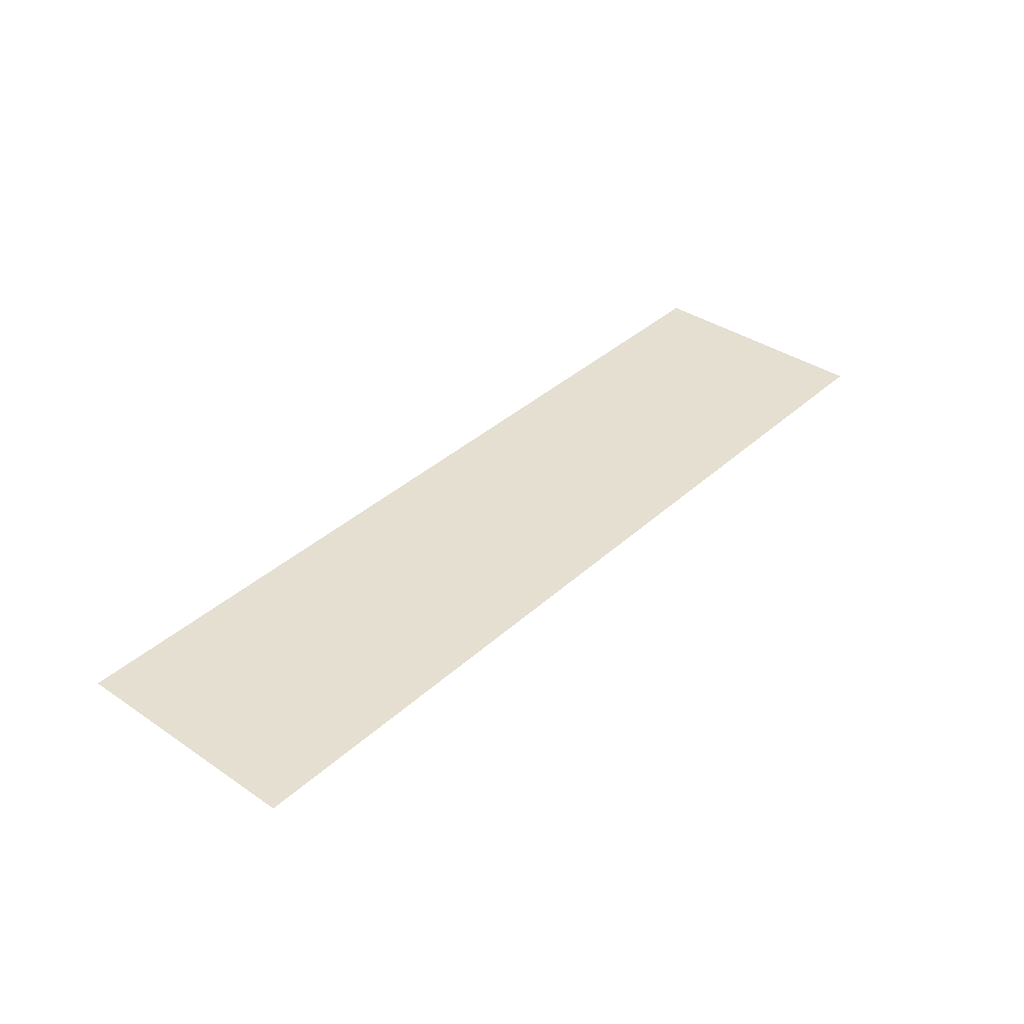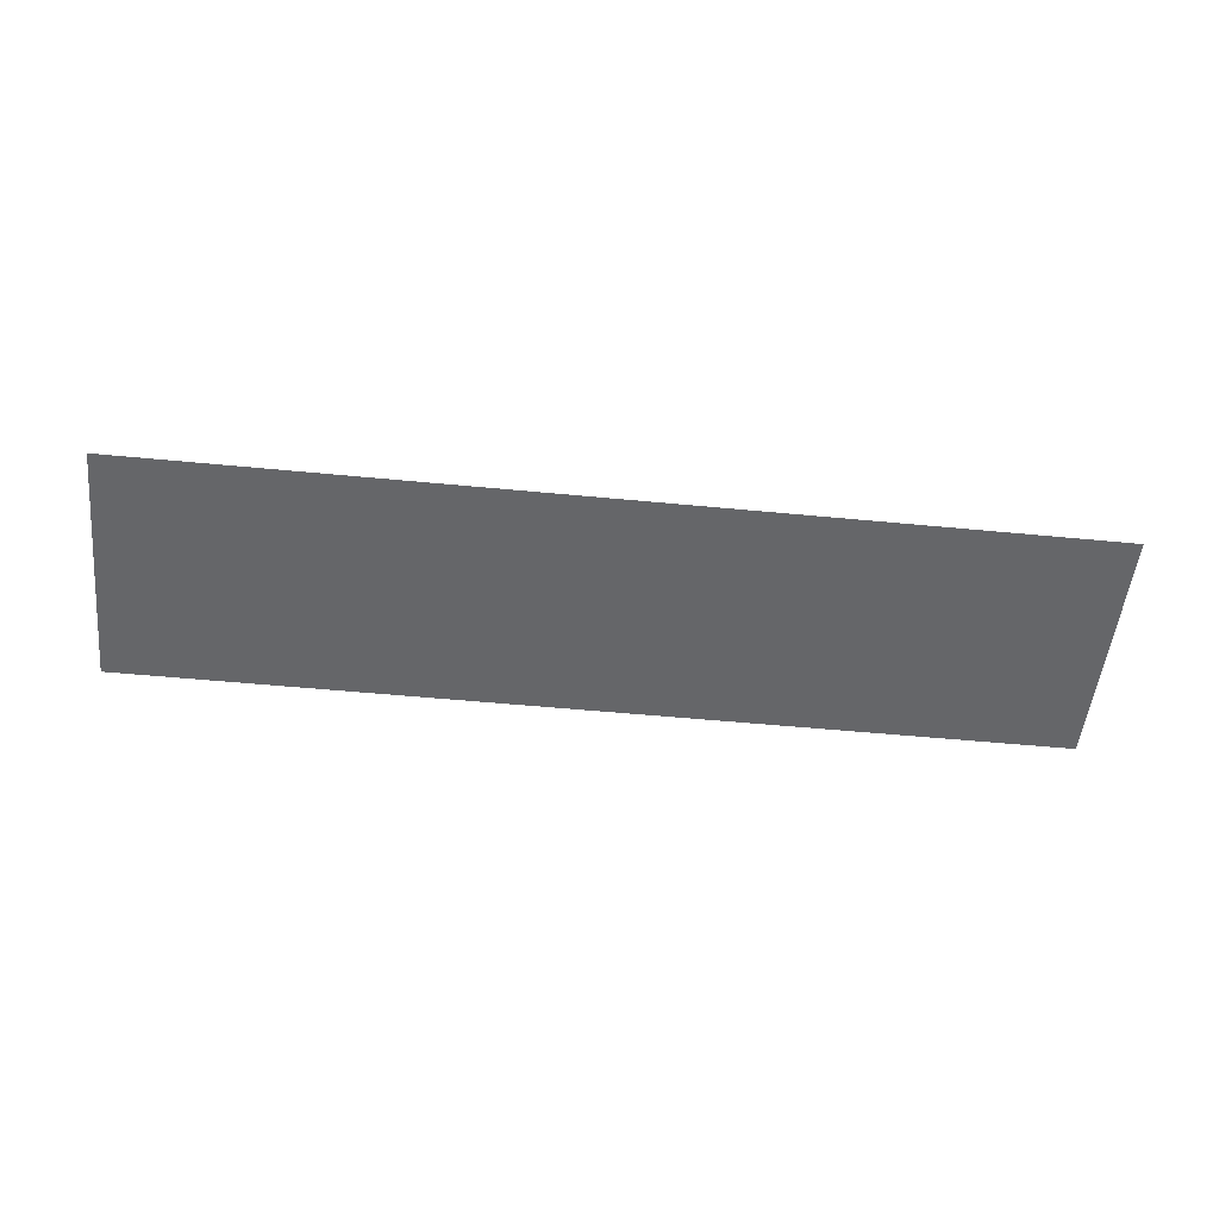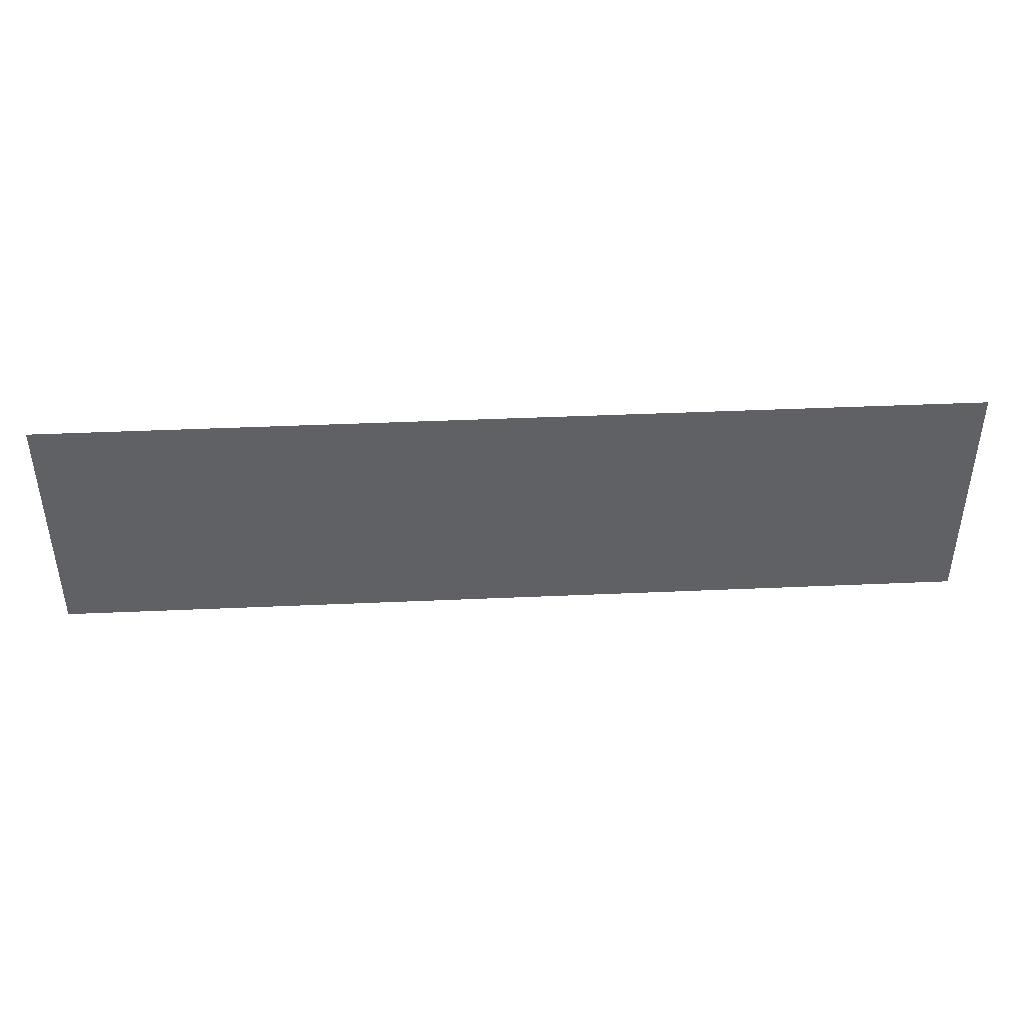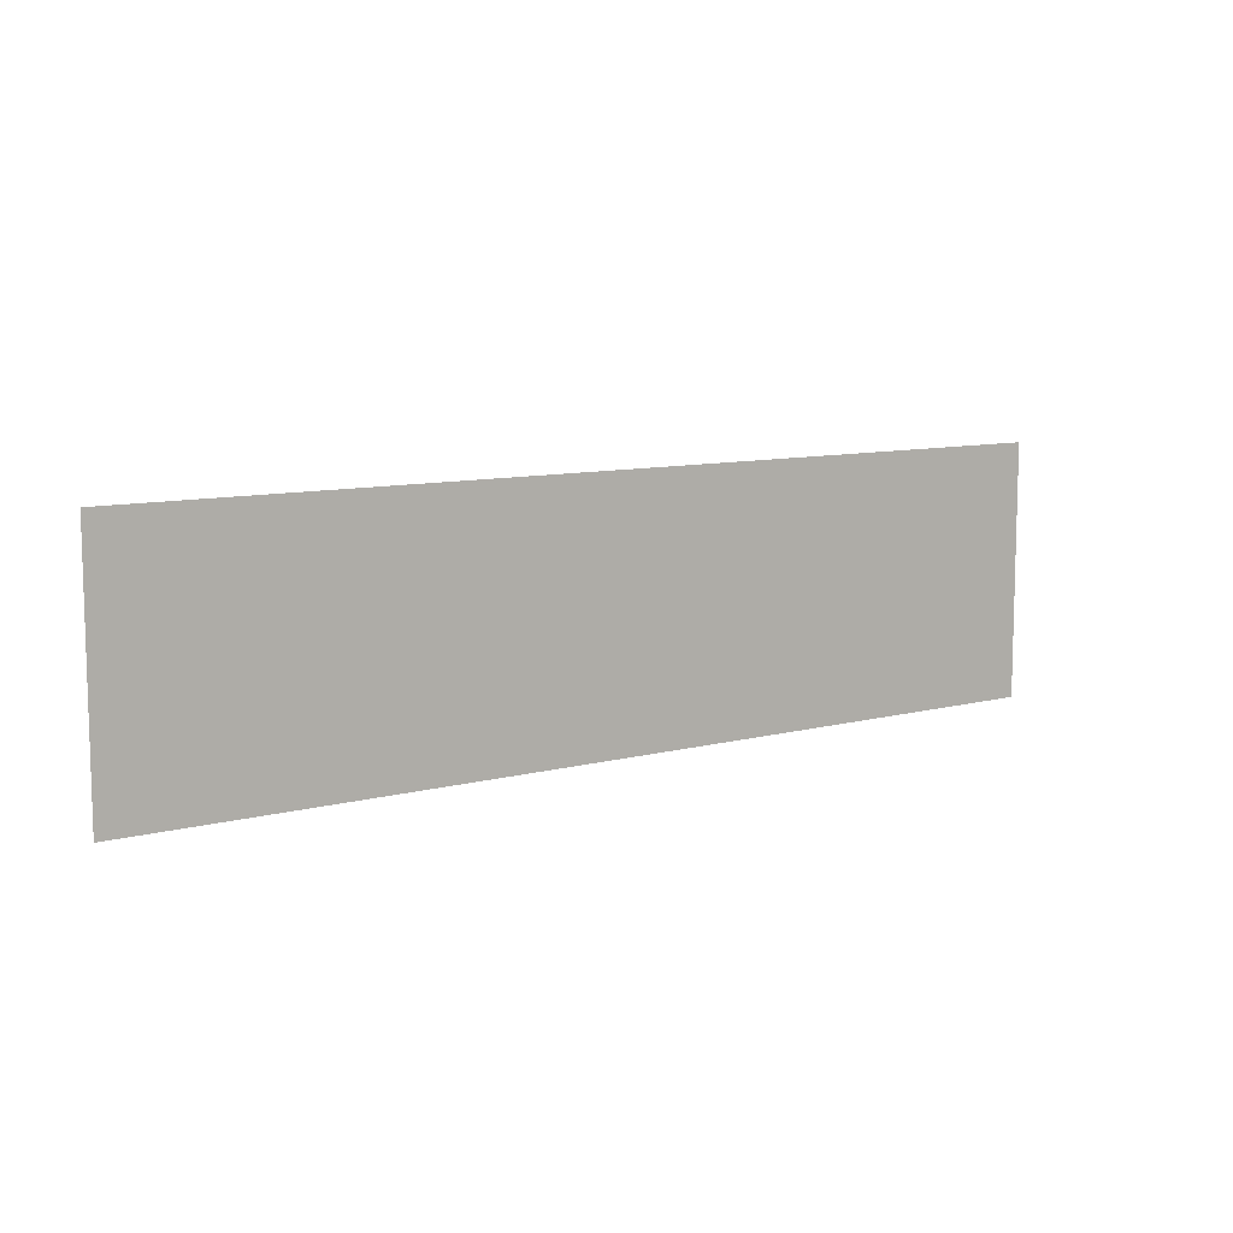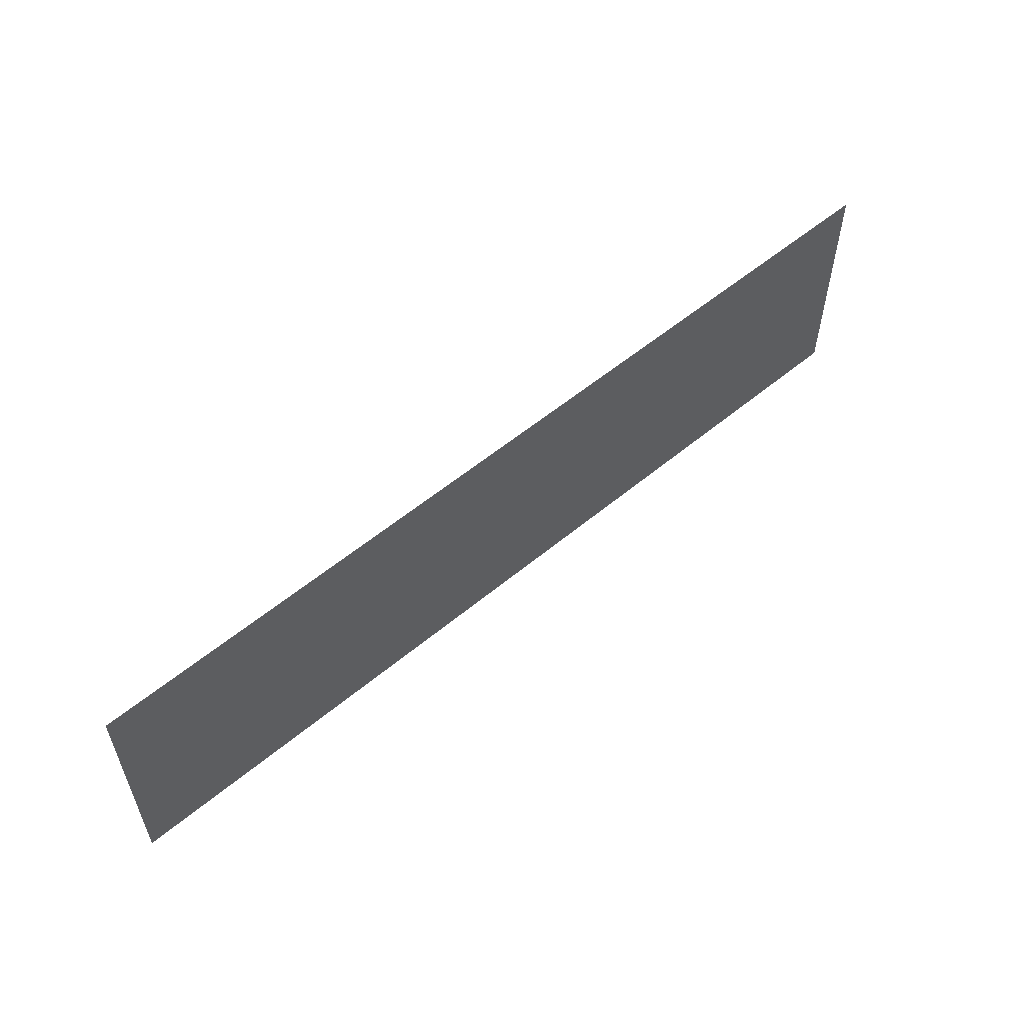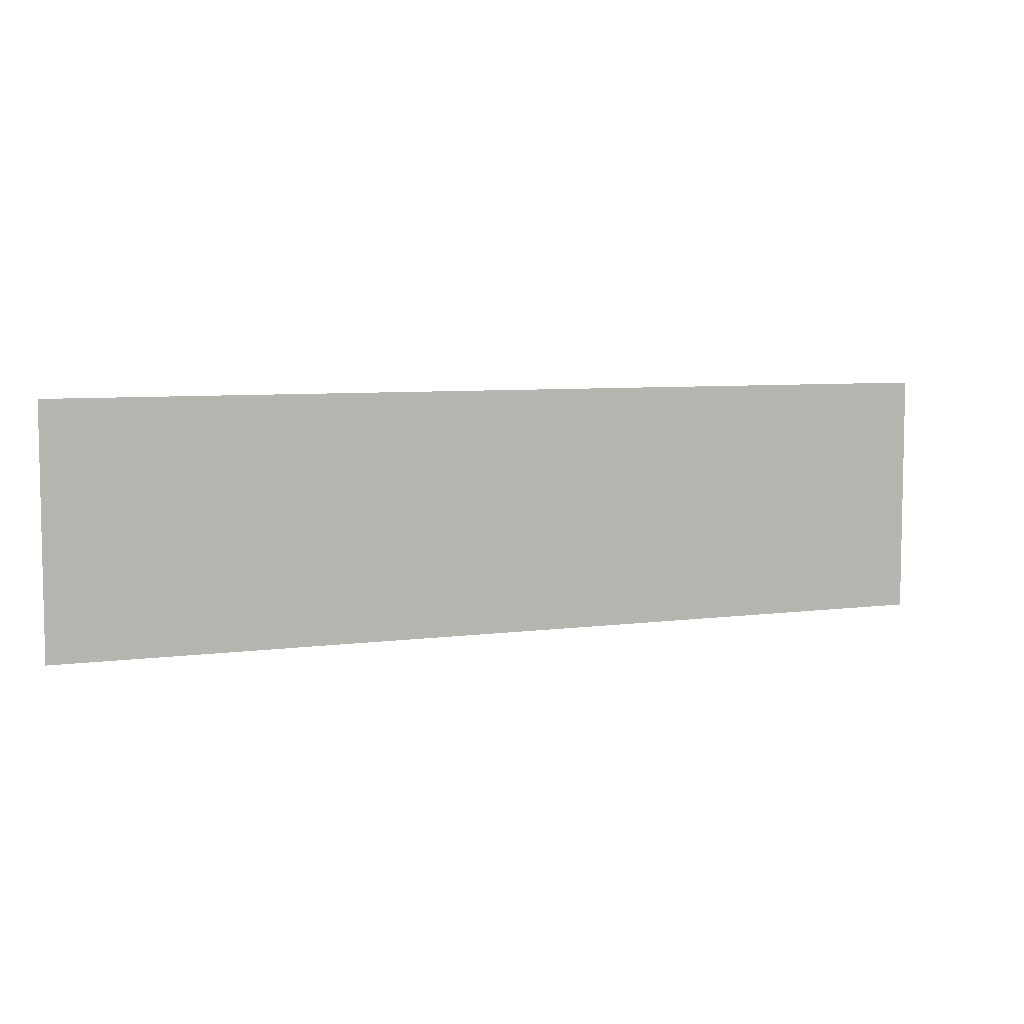
<metadata>
{"format":"obj","ext":"obj","renderer":"f3d","projection":"perspective","resolution":1024,"background":"white","views":[{"elev":37.4,"azim":-49.1,"up":"+Y"},{"elev":-51.8,"azim":174.0,"up":"+Y"},{"elev":42.8,"azim":-3.0,"up":"+Z"},{"elev":9.5,"azim":-34.8,"up":"+Z"},{"elev":56.0,"azim":-41.1,"up":"+Z"},{"elev":6.5,"azim":158.1,"up":"+Z"}]}
</metadata>
<code>
v  -10.44 -0.0001 2.766
v  10.44 -0.0001 -2.766
v  -10.44 -0.0001 -2.766
v  10.44 -0.0001 2.766
g mid2
f 1 2 3
f 1 4 2

</code>
